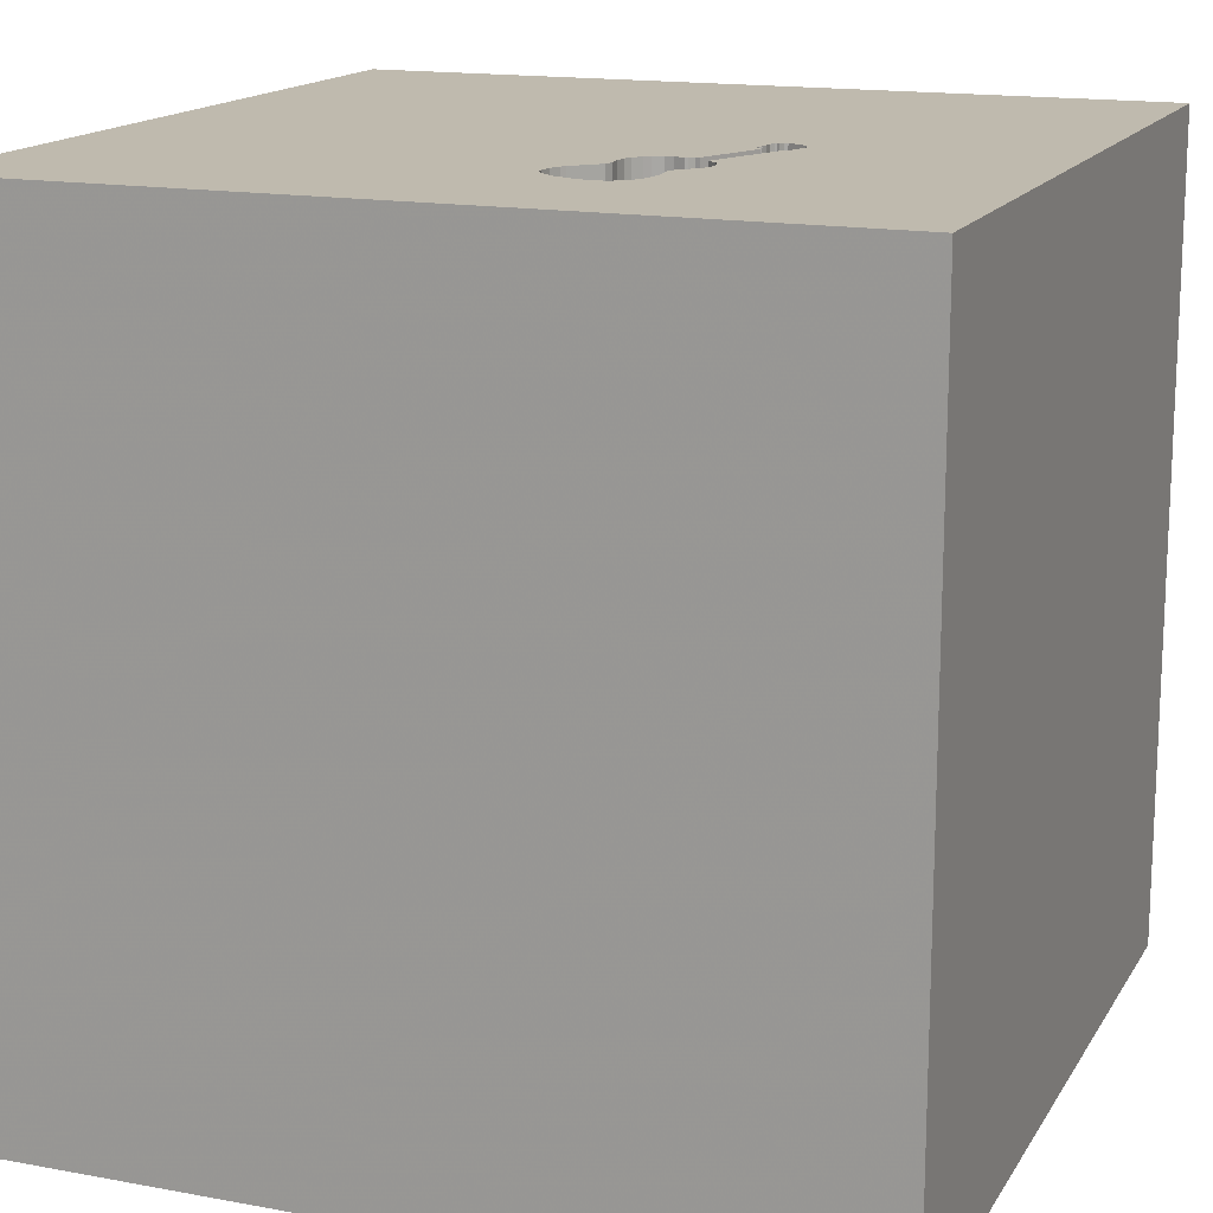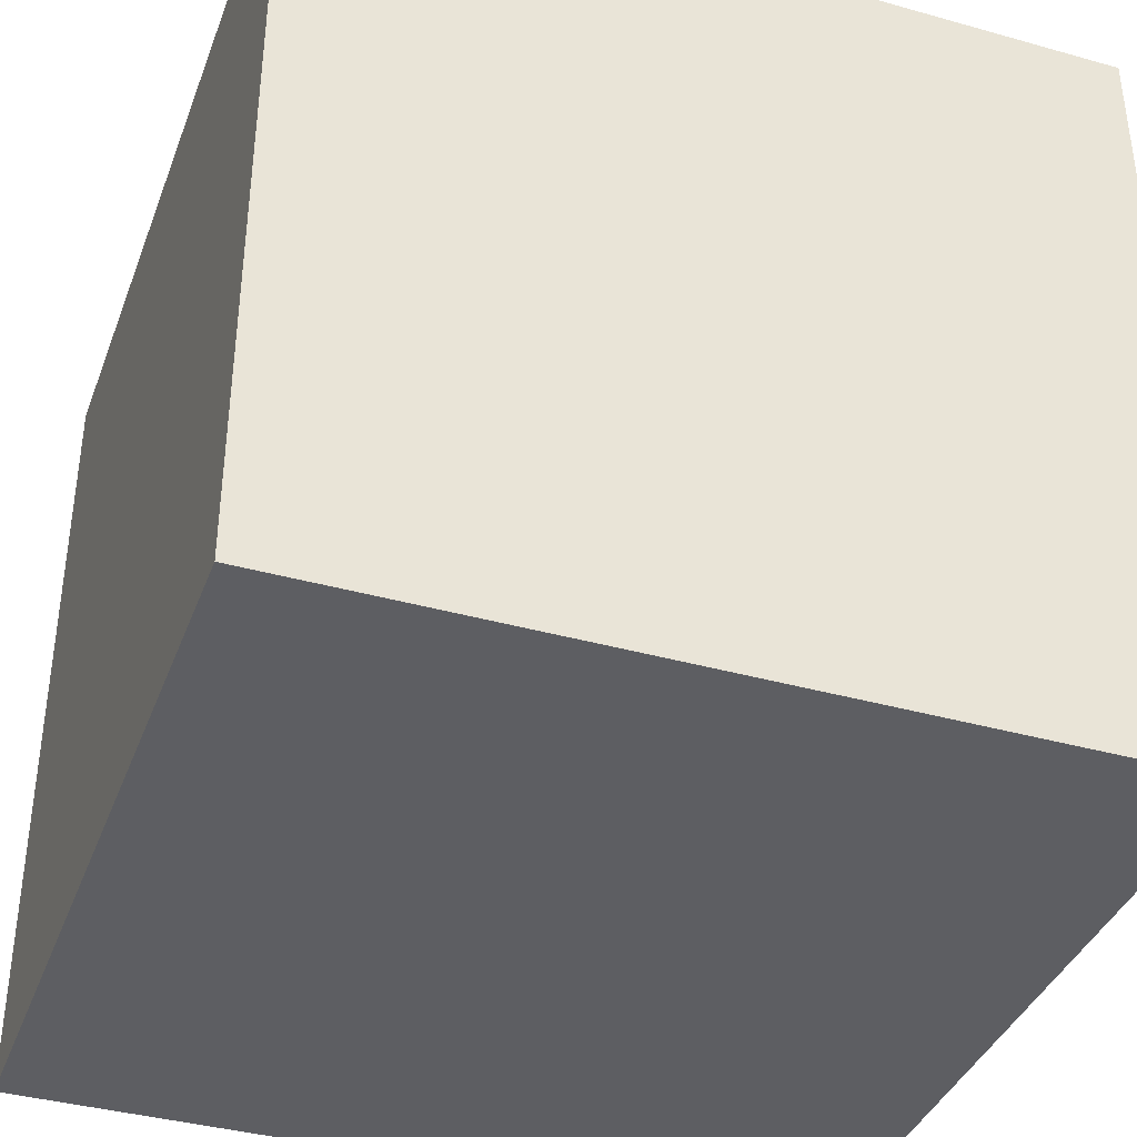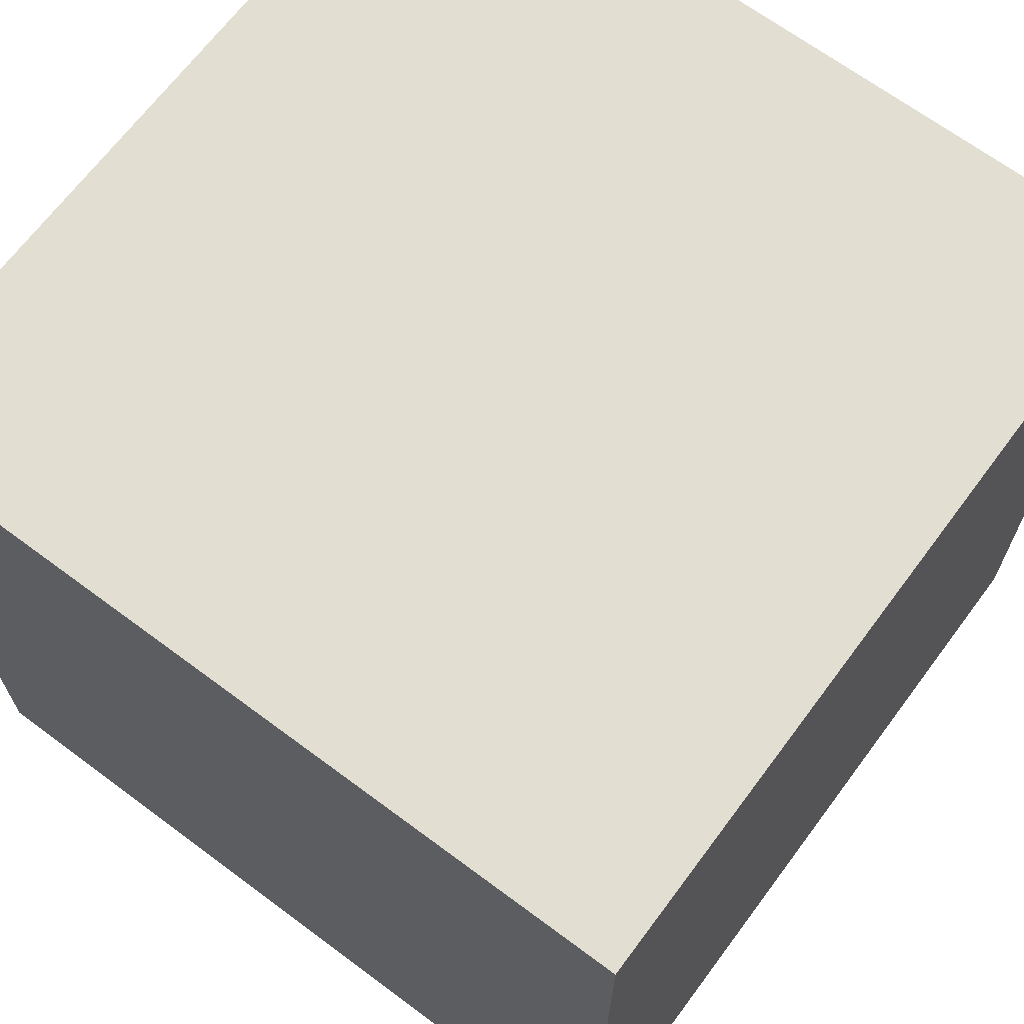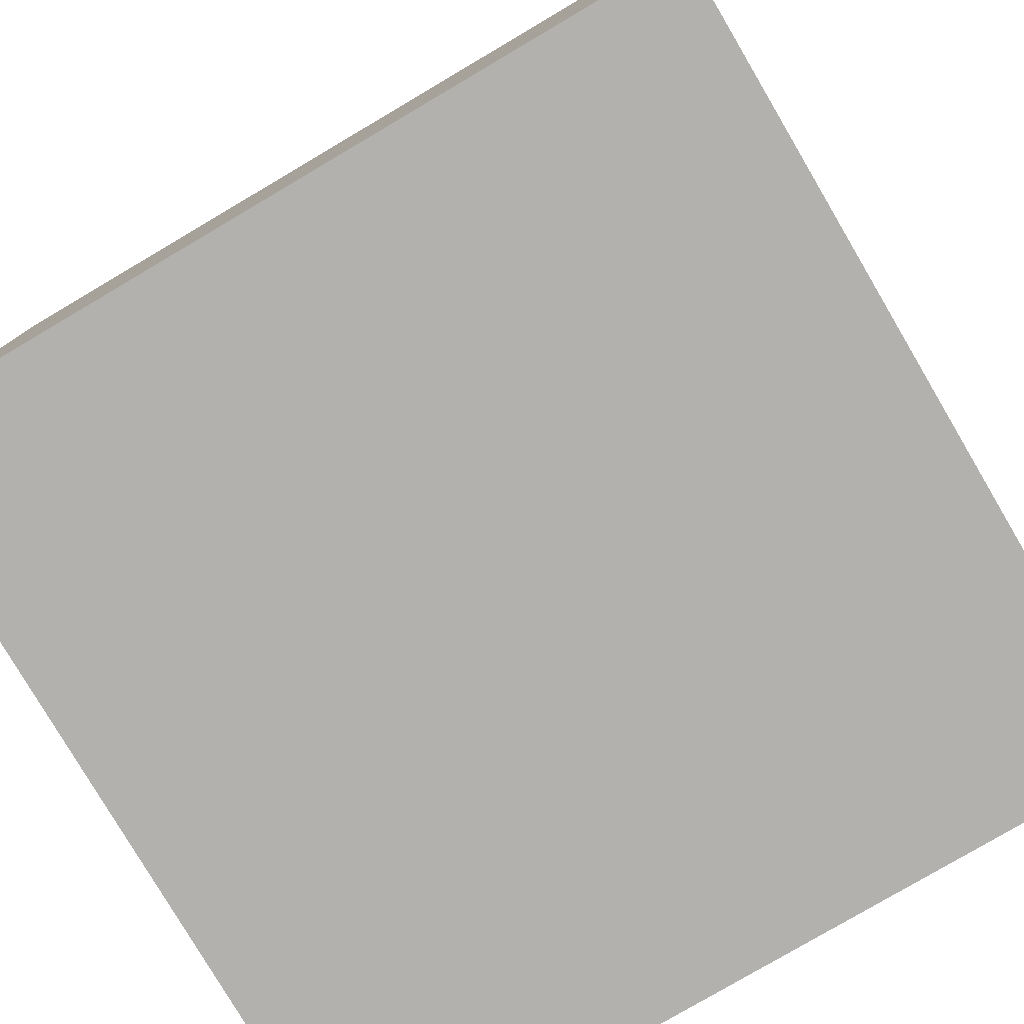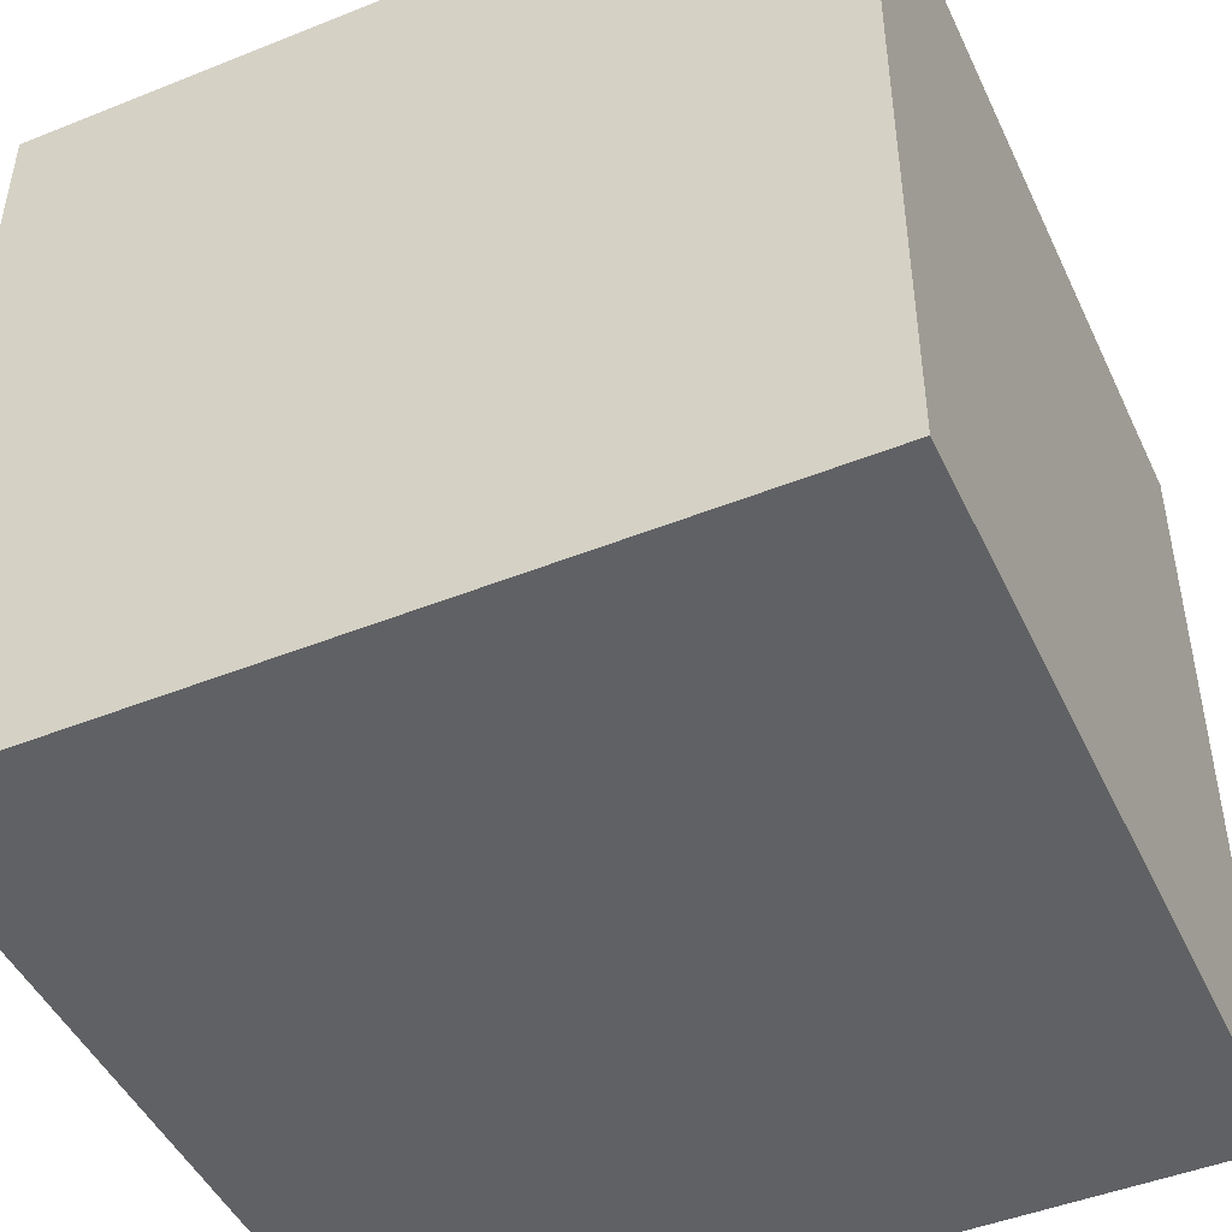
<metadata>
{"format":"obj","ext":"obj","renderer":"f3d","projection":"perspective","resolution":1024,"background":"white","views":[{"elev":15.6,"azim":111.2,"up":"+Y"},{"elev":-38.5,"azim":160.5,"up":"+Y"},{"elev":67.6,"azim":-53.3,"up":"+Z"},{"elev":-79.2,"azim":30.5,"up":"+Y"},{"elev":-47.0,"azim":24.4,"up":"+Z"}]}
</metadata>
<code>
o guitar_156
v 0.6916 1.5 -0.4518
v 0.6916 1.4 -0.4518
v 0.5299 1.5 -0.2385
v 0.6653 1.5 -0.4628
v 0.3869 1.5 -0.4412
v 0.3869 1.4 -0.4412
v 0.6975 1.5 -0.1491
v 0.6975 1.4 -0.1491
v 0.6653 1.4 -0.4628
v 0.3955 1.5 -0.3338
v 0.4019 1.5 -0.4097
v 0.3092 1.5 -0.5479
v 0.426 1.5 -0.279
v 0.426 1.4 -0.279
v 0.09139 1.5 -0.5334
v 0.09139 1.4 -0.5334
v 0.8943 1.5 -0.4263
v 0.1496 1.5 -0.6327
v 0.1496 1.4 -0.6327
v -0.7943 -1.068 1.5
v -0.8822 0.08138 -1.5
v -0.8854 1.198 1.5
v -1.029 -1.5 -0.05208
v -0.5208 -1.5 1.081
v -0.6771 -1.5 -0.5208
v -1.068 -1.5 0.5469
v -0.6901 0.4948 1.5
v -1.12 1.5 -0.651
v -1.042 1.5 0.1562
v -0.625 1.5 -1.198
v -0.8333 1.5 1.5
v -1.094 -0.5469 1.5
v -1.107 1.081 -1.5
v 0.02164 1.5 -0.5344
v 0.5206 1.5 -0.5399
v 0.5206 1.4 -0.5399
v 0.08023 1.5 -0.5268
v 0.08023 1.4 -0.5268
v 0.04016 1.5 -0.653
v 0.04016 1.4 -0.653
v 0.1627 1.5 -0.6103
v 0.7759 1.5 -0.4588
v 0.7759 1.4 -0.4588
v -0.01862 1.5 -0.5792
v -0.01862 1.4 -0.5792
v 0.3906 -1.003 1.5
v 0.625 0.4167 -1.5
v 0.4688 0.638 1.5
v 0.1042 0.2344 1.5
v 0.625 1.224 1.5
v 0.3125 -0.3385 -1.5
v 0.1562 -1.5 -0.8333
v 0.4427 -1.5 0.1562
v -0.01302 -1.5 1.276
v 0.3906 -1.5 0.625
v -0.1042 -1.5 -1.5
v 0.625 -1.5 -1.25
v 0.2214 -1.5 -0.4167
v -0.1302 -1.5 1.5
v -0.1237 1.201 -1.5
v 0.5208 1.5 0.2083
v 0.2344 1.5 -0.1562
v 0.2083 1.5 1.12
v -0.1562 1.5 -1.5
v 0.1302 1.5 -0.9766
v 0.1302 1.5 1.5
v 0.2921 1.5 -0.4818
v 1.048 -0.9375 -1.5
v 0.1069 1.5 -0.5238
v 0.007089 1.5 -0.5601
v 0.007089 1.4 -0.5601
v -0.2083 -1.146 1.5
v -0.1139 0.3971 -1.5
v 0.02604 1.094 1.5
v -0.2083 -0.5469 1.5
v 0 -1.5 0.05208
v -0.3646 1.5 0.7227
v 0.01903 1.5 -0.6562
v 0.1201 1.5 -0.5215
v 0.3945 1.5 -0.3651
v 0.5389 1.5 -0.5394
v 0.4061 1.5 -0.3995
v 0.01903 1.4 -0.6562
v 0.8599 1.5 -0.1348
v 0.8599 1.4 -0.1348
v 1.25 -1.042 1.5
v 1.146 0.8659 -1.5
v 1.042 0.4427 1.5
v 1.042 -0.2083 -1.5
v 1.211 -0.2083 1.5
v 1.25 1.042 1.5
v 1.016 -1.5 0.3516
v 1.25 -1.5 -0
v 1.5 -1.5 1.5
v 1.5 -1.5 -1.5
v 1.068 -1.5 -0.4036
v 1.198 1.5 -0.638
v 1.139 1.5 0.2865
v 1.042 1.5 1.198
v 1.5 1.5 -1.5
v 1.5 1.5 1.5
v 0.5567 1.5 -0.5389
v 0.5567 1.4 -0.5389
v 0.7355 1.5 -0.1276
v 0.7553 1.5 -0.1194
v 0.02164 1.4 -0.5344
v 0.4722 1.5 -0.5179
v 0.4722 1.4 -0.5179
v 0.4463 1.5 -0.4894
v 0.4463 1.4 -0.4894
v 0.1416 1.5 -0.5462
v 0.1416 1.4 -0.5462
v 0.4019 1.4 -0.4097
v 0.09657 1.5 -0.5256
v -0.01443 1.5 -0.5691
v 0.04553 1.5 -0.6592
v 0.04553 1.4 -0.6592
v 0.1312 1.5 -0.528
v 0.1312 1.4 -0.528
v 0.8342 1.5 -0.1202
v 0.8342 1.4 -0.1202
v 0.9413 1.5 -0.3039
v -0.3776 -1.042 -1.5
v -0.4427 -0.1562 1.5
v -0.4818 -1.5 0.1823
v -0.7292 -1.5 -1.198
v 0.584 1.5 -0.5303
v -1.5 -0.8333 -1.042
v -1.5 -0.6771 -0
v -1.5 -0.8724 1.068
v -1.5 0.1823 -1.094
v -1.5 0.2083 0.4557
v -1.5 0.1823 0
v -1.5 0.4167 1.25
v -1.5 0.2083 -0.4557
v -1.5 -0.1042 -1.5
v -1.5 -0.1042 1.5
v -1.5 0.05208 1.029
v -1.5 1.25 0.1432
v -1.5 1.029 -0.5208
v -1.5 1.5 -1.5
v -1.5 1.5 1.5
v -1.5 -0.4427 0.5469
v -1.5 -0.4687 -0.4297
v -1.5 -1.5 -0.1302
v -1.5 -1.5 0.8333
v -1.5 -1.5 1.5
v -1.5 -1.5 -1.5
v -1.5 0.625 -1.042
v -1.5 0.8594 0.8724
v -1.5 1.5 -0.8333
v -1.5 1.5 0.1302
v -1.5 -1.25 0.1693
v -1.5 -1.146 -0.5729
v -1.5 -0.4167 1.302
v -1.5 -0.3125 -1.055
v -1.5 0.8333 0.2083
v 0.1201 1.4 -0.5215
v 0.4878 1.5 -0.5283
v 0.4579 1.5 -0.2545
v 0.8451 1.5 -0.4496
v 0.1565 1.5 -0.6157
v 0.1565 1.4 -0.6157
v 0.9322 1.5 -0.3825
v 0.5859 -0.2865 1.5
v 0.8333 -1.5 -0.8333
v 0.625 -1.5 1.198
v 0.8333 -1.5 1.5
v 0.8333 1.5 -1.5
v 0.6836 1.5 -1.068
v -0.01443 1.4 -0.5691
v 0.05809 1.5 -0.6623
v 0.04954 1.5 -0.534
v 0.5795 1.5 -0.2431
v 0.5795 1.4 -0.2431
v 0.8033 1.5 -0.1134
v 0.6149 1.5 -0.234
v 0.6149 1.4 -0.234
v 0.8943 1.4 -0.4263
v 1.5 -1.042 0.2083
v 1.5 -0.9115 -0.9782
v 1.5 -0.8333 1.5
v 1.5 0.153 -0.9456
v 1.5 -0.1693 0.2083
v 1.5 0.7845 1.152
v 1.5 -0.1562 -1.5
v 1.5 0.1302 1.5
v 1.5 0.9245 0.2279
v 1.5 1.048 -0.8887
v 1.5 -0.3255 1.042
v 1.5 -1.5 0.1042
v 1.5 0.8333 -1.5
v 1.5 1.5 0.1042
v 1.5 -1.12 1.042
v 0.09657 1.4 -0.5256
v 0.1348 1.5 -0.5434
v 0.1348 1.4 -0.5434
v -1.152 -1.068 -1.5
v -1.276 -0.01302 1.5
v -1.25 -1.5 1.042
v -1.25 -1.5 -0.4427
v -1.354 0.6771 1.5
v 0.5299 1.4 -0.2385
v 0.584 1.4 -0.5303
v 0.3955 1.4 -0.3338
v 0.2008 1.5 -0.5208
v 0.08581 1.5 -0.5301
v 0.05809 1.4 -0.6623
v 0.4061 1.4 -0.3995
v -0.4167 1.042 1.5
v -0.2865 -1.5 -1.094
v -0.4297 1.5 -0.2083
v 0.717 1.5 -0.1353
v 0.717 1.4 -0.1353
v 0.8451 1.4 -0.4496
v 0.6354 1.5 -0.492
v 0.942 1.5 -0.3588
v 0.942 1.4 -0.3588
v 0.4878 1.4 -0.5283
v 0.8033 1.4 -0.1134
v 0.6354 1.4 -0.492
v 0.04954 1.4 -0.534
v 0.8333 -1.12 1.5
v 0.4842 1.5 -0.2435
v 0.4842 1.4 -0.2435
v 0.4579 1.4 -0.2545
v 0.04285 1.5 -0.6561
v 0.4797 1.5 -0.5229
v 0.9372 1.5 -0.3704
v 0.6562 1.5 -0.1915
v 0.3945 1.4 -0.3651
v 0.003105 1.5 -0.5505
v 0.003105 1.4 -0.5505
v 0.9364 1.5 -0.2713
v 0.9364 1.4 -0.2713
v 0.3834 1.5 -0.4258
v 0.3834 1.4 -0.4258
v 0.7553 1.4 -0.1194
v 0.9322 1.4 -0.3825
v 0.1627 1.4 -0.6103
v 0.1039 1.5 -0.6475
v 0.005895 1.5 -0.5438
v 0.4095 1.5 -0.2999
v 0.4095 1.4 -0.2999
v 0.9459 1.5 -0.3347
v 0.9459 1.4 -0.3347
v 0.3851 1.5 -0.4335
v 0.005895 1.4 -0.5438
v 0.9035 1.5 -0.1924
v 0.9035 1.4 -0.1924
v 0.9129 1.5 -0.4102
v 0.9129 1.4 -0.4102
f 146 200 147
f 200 24 147
f 137 130 147
f 59 20 147
f 20 32 147
f 32 137 147
f 137 155 130
f 147 153 146
f 24 59 147
f 153 145 146
f 146 26 200
f 200 26 24
f 145 26 146
f 59 72 20
f 32 199 137
f 130 153 147
f 24 54 59
f 137 138 155
f 155 143 130
f 138 143 155
f 145 23 26
f 130 143 153
f 72 75 20
f 75 32 20
f 137 134 138
f 59 46 72
f 143 129 153
f 145 201 23
f 23 125 26
f 26 125 24
f 168 46 59
f 75 124 32
f 124 199 32
f 138 132 143
f 153 154 145
f 54 168 59
f 199 202 137
f 142 134 137
f 129 154 153
f 154 148 145
f 24 55 54
f 54 167 168
f 46 75 72
f 202 142 137
f 148 201 145
f 125 55 24
f 168 223 46
f 199 27 202
f 142 150 134
f 134 150 138
f 143 133 129
f 129 144 154
f 124 27 199
f 150 132 138
f 132 133 143
f 201 25 23
f 23 25 125
f 125 76 55
f 167 94 168
f 55 167 54
f 168 86 223
f 46 165 75
f 27 22 202
f 133 144 129
f 144 128 154
f 94 86 168
f 22 142 202
f 148 25 201
f 75 49 124
f 128 148 154
f 148 126 25
f 76 53 55
f 223 165 46
f 165 49 75
f 150 157 132
f 133 135 144
f 25 76 125
f 55 94 167
f 124 49 27
f 25 58 76
f 55 92 94
f 210 22 27
f 144 156 128
f 94 182 86
f 223 90 165
f 22 31 142
f 157 133 132
f 135 156 144
f 126 211 25
f 53 92 55
f 194 182 94
f 86 90 223
f 49 210 27
f 142 139 150
f 150 139 157
f 211 58 25
f 58 53 76
f 211 52 58
f 165 48 49
f 190 182 194
f 49 74 210
f 157 135 133
f 156 148 128
f 123 148 198
f 182 90 86
f 210 31 22
f 29 142 77
f 142 152 139
f 157 140 135
f 135 131 156
f 156 136 148
f 21 123 198
f 165 88 48
f 77 142 31
f 198 148 136
f 148 56 126
f 53 96 92
f 92 191 94
f 180 194 94
f 184 190 194
f 90 88 165
f 48 74 49
f 29 152 142
f 21 198 136
f 123 56 148
f 56 211 126
f 58 96 53
f 96 93 92
f 180 94 191
f 184 194 180
f 182 187 90
f 210 66 31
f 139 140 157
f 140 149 135
f 149 131 135
f 131 136 156
f 52 166 58
f 190 187 182
f 74 66 210
f 77 31 66
f 212 29 77
f 166 96 58
f 93 191 92
f 185 187 190
f 63 77 66
f 62 212 77
f 51 123 21
f 211 57 52
f 48 50 74
f 73 51 21
f 57 166 52
f 88 50 48
f 187 88 90
f 50 66 74
f 79 212 62
f 28 152 29
f 140 141 149
f 56 57 211
f 96 191 93
f 188 190 184
f 212 28 29
f 152 140 139
f 149 136 131
f 68 56 123
f 181 180 191
f 183 184 180
f 188 185 190
f 91 50 88
f 61 77 63
f 62 77 61
f 67 79 62
f 152 151 140
f 47 51 73
f 51 68 123
f 183 180 181
f 243 10 62
f 13 243 62
f 62 160 13
f 67 206 79
f 5 67 62
f 247 5 62
f 82 11 236
f 236 247 62
f 62 82 236
f 28 151 152
f 183 188 184
f 187 91 88
f 62 61 3
f 224 160 62
f 62 3 224
f 62 10 80
f 62 80 82
f 206 111 196
f 118 79 206
f 206 196 118
f 212 79 69
f 212 69 114
f 44 78 212
f 232 70 115
f 37 173 34
f 242 232 115
f 15 207 37
f 114 15 37
f 115 44 212
f 212 114 37
f 242 115 212
f 212 37 34
f 34 242 212
f 149 141 136
f 33 21 136
f 33 73 21
f 60 47 73
f 189 188 183
f 187 101 91
f 50 101 66
f 99 63 66
f 98 61 63
f 61 177 174
f 61 174 3
f 39 65 78
f 78 30 212
f 30 28 212
f 151 141 140
f 33 136 141
f 87 47 60
f 56 95 57
f 57 95 166
f 166 95 96
f 96 95 191
f 185 101 187
f 99 66 101
f 98 63 99
f 230 177 61
f 7 230 61
f 61 104 213
f 61 213 7
f 39 227 116
f 172 241 65
f 65 39 116
f 65 116 172
f 65 30 78
f 47 89 51
f 89 68 51
f 68 95 56
f 181 191 95
f 104 61 105
f 41 170 65
f 65 241 18
f 41 65 18
f 18 162 41
f 91 101 50
f 176 105 61
f 98 234 249
f 176 61 98
f 120 176 98
f 98 249 84
f 98 84 120
f 170 41 12
f 60 73 33
f 98 97 122
f 122 234 98
f 87 89 47
f 159 35 170
f 12 228 159
f 170 12 159
f 141 151 28
f 245 122 97
f 97 229 217
f 217 245 97
f 170 35 81
f 107 228 12
f 12 109 107
f 30 141 28
f 97 161 17
f 164 229 97
f 251 164 97
f 97 17 251
f 170 81 102
f 127 42 170
f 170 102 127
f 169 65 170
f 64 30 65
f 64 60 33
f 169 87 60
f 193 188 189
f 101 185 188
f 101 98 99
f 193 97 98
f 161 97 42
f 42 127 216
f 42 216 4
f 169 64 65
f 64 141 30
f 64 33 141
f 169 60 64
f 100 87 169
f 186 89 87
f 186 68 89
f 186 183 181
f 192 189 183
f 100 193 189
f 193 101 188
f 193 98 101
f 100 97 193
f 170 42 97
f 1 42 4
f 169 170 100
f 100 192 87
f 192 186 87
f 186 95 68
f 186 181 95
f 192 183 186
f 100 189 192
f 100 170 97
f 233 248 71
f 248 233 242
f 233 71 232
f 106 71 248
f 232 242 233
f 242 34 248
f 70 232 71
f 222 71 106
f 106 248 34
f 115 70 71
f 71 171 115
f 40 71 222
f 222 106 173
f 34 173 106
f 45 171 71
f 40 83 71
f 16 40 222
f 44 115 171
f 171 45 44
f 83 45 71
f 83 40 39
f 39 78 83
f 40 16 208
f 16 222 38
f 173 37 38
f 38 222 173
f 78 44 45
f 45 83 78
f 117 40 208
f 208 16 19
f 207 15 16
f 16 38 207
f 37 207 38
f 227 39 40
f 40 117 227
f 172 116 117
f 117 208 172
f 241 172 208
f 208 19 241
f 16 163 19
f 15 114 16
f 116 227 117
f 19 18 241
f 16 197 163
f 162 18 19
f 19 163 162
f 195 16 114
f 197 16 158
f 112 163 197
f 195 158 16
f 195 114 69
f 158 119 197
f 112 240 163
f 112 197 111
f 41 162 163
f 163 240 41
f 69 79 158
f 158 195 69
f 79 118 119
f 119 158 79
f 118 196 197
f 197 119 118
f 240 112 6
f 196 111 197
f 112 111 206
f 206 67 112
f 110 240 6
f 6 112 67
f 67 5 6
f 240 110 12
f 12 41 240
f 6 113 110
f 5 247 6
f 110 109 12
f 6 237 113
f 113 209 110
f 247 236 237
f 237 6 247
f 107 109 110
f 110 108 107
f 113 237 11
f 209 113 82
f 221 110 209
f 236 11 237
f 110 204 108
f 11 82 113
f 204 110 221
f 175 221 209
f 108 219 228
f 228 107 108
f 108 204 103
f 82 80 231
f 231 209 82
f 204 221 216
f 216 127 204
f 221 175 9
f 209 203 175
f 159 228 219
f 103 219 108
f 103 204 102
f 231 244 209
f 127 102 204
f 221 9 216
f 175 178 9
f 203 209 225
f 3 174 175
f 175 203 3
f 219 36 159
f 36 219 103
f 103 102 81
f 231 205 244
f 209 244 14
f 80 10 205
f 205 231 80
f 4 216 9
f 174 177 178
f 178 175 174
f 178 2 9
f 203 225 3
f 209 226 225
f 35 159 36
f 36 103 81
f 81 35 36
f 244 205 10
f 10 243 244
f 14 226 209
f 14 244 13
f 9 2 4
f 177 230 178
f 43 2 178
f 224 3 225
f 160 224 225
f 225 226 160
f 243 13 244
f 226 14 160
f 13 160 14
f 1 4 2
f 230 7 8
f 8 178 230
f 2 43 1
f 8 43 178
f 42 1 43
f 43 8 235
f 7 213 214
f 214 8 7
f 161 42 43
f 43 215 161
f 215 43 235
f 250 235 8
f 214 250 8
f 214 213 104
f 215 235 179
f 235 250 234
f 250 214 238
f 238 214 104
f 104 105 238
f 215 179 17
f 17 161 215
f 246 179 235
f 249 234 250
f 234 122 235
f 250 238 85
f 179 246 239
f 246 235 122
f 122 245 246
f 84 249 250
f 250 85 84
f 238 220 85
f 105 176 220
f 220 238 105
f 179 252 17
f 252 179 239
f 218 239 246
f 245 217 246
f 85 220 121
f 251 17 252
f 164 251 252
f 252 239 164
f 229 164 239
f 239 218 229
f 218 246 217
f 85 121 84
f 176 120 121
f 121 220 176
f 218 217 229
f 120 84 121

</code>
